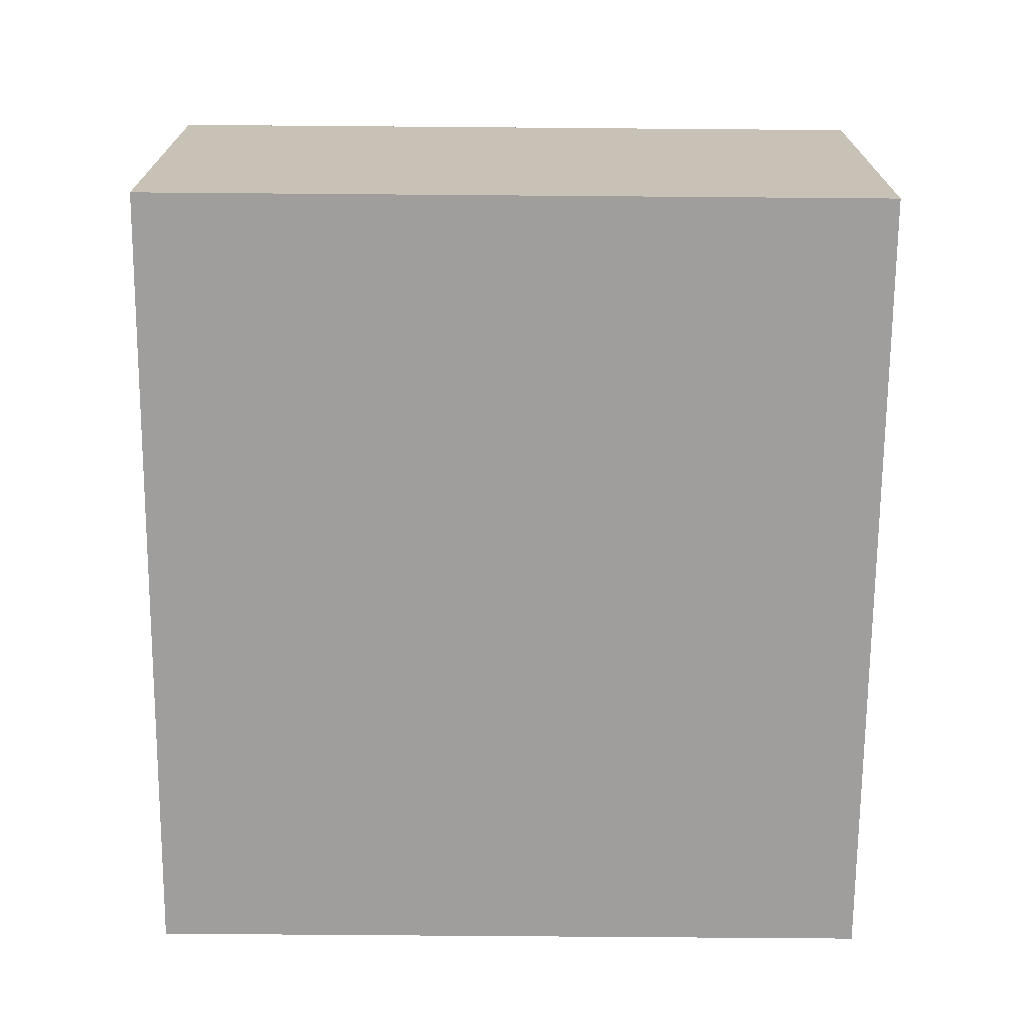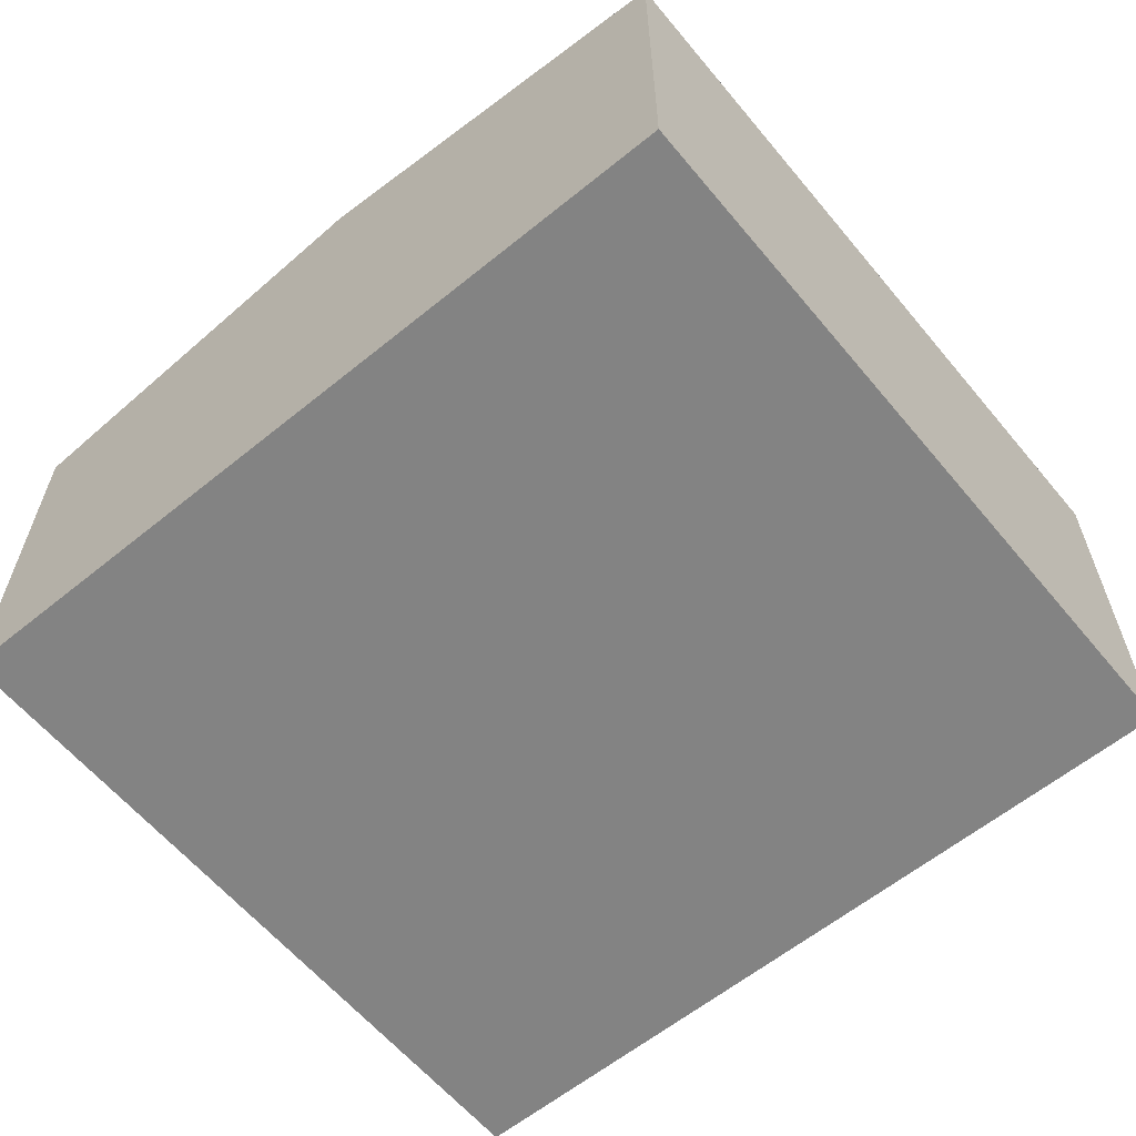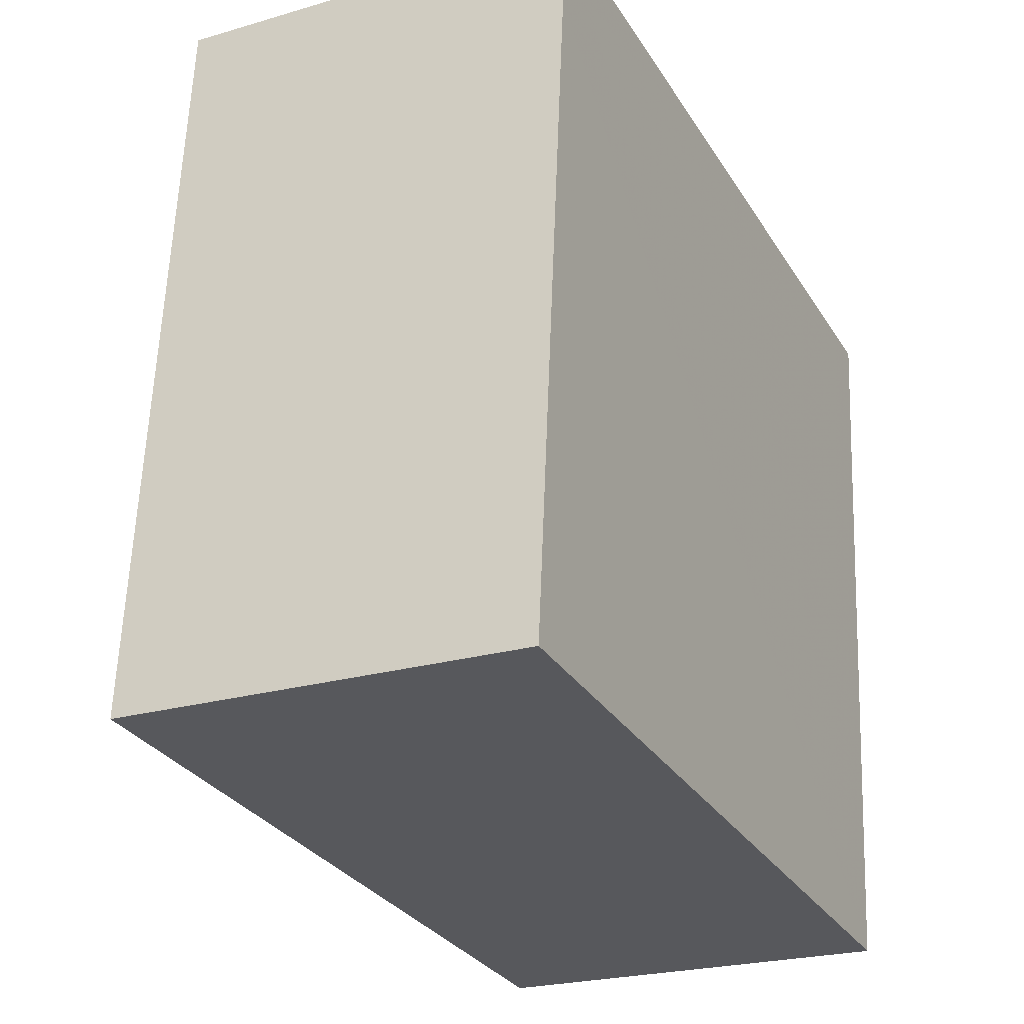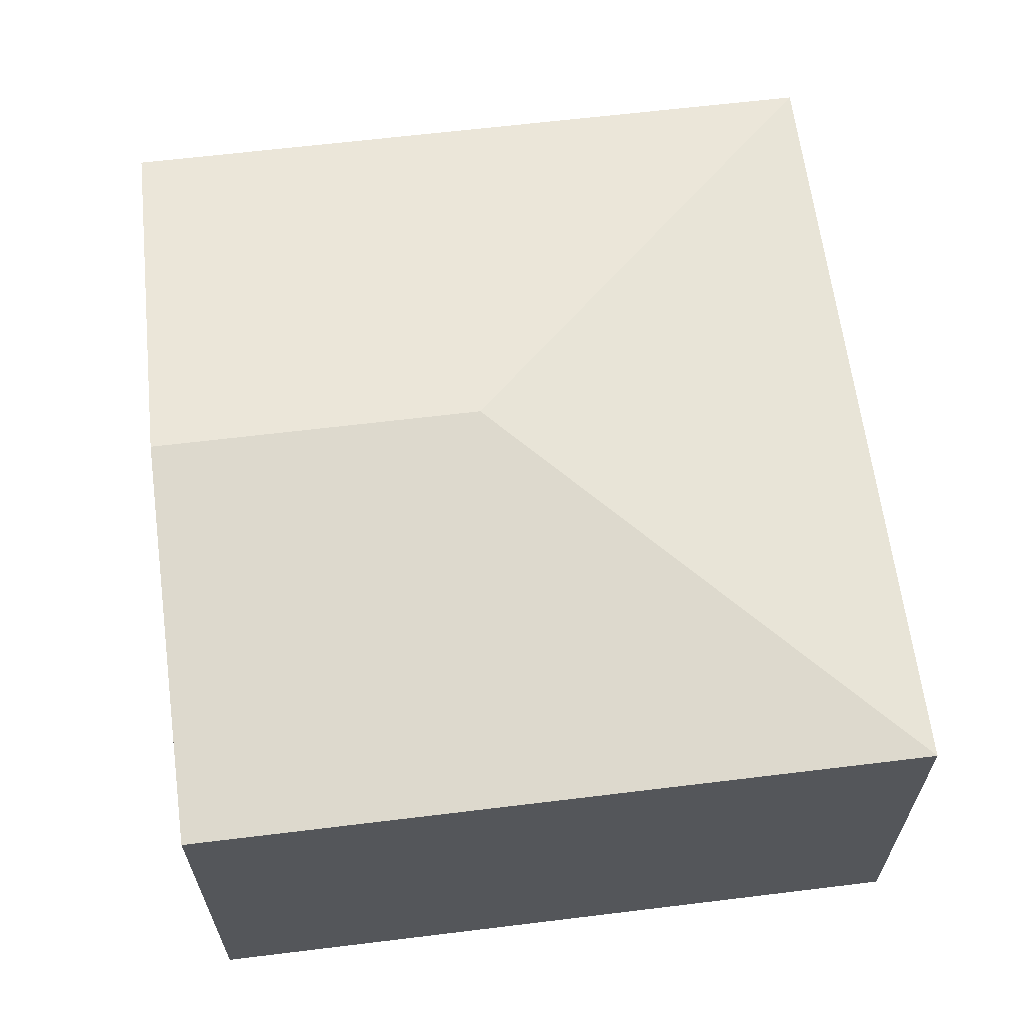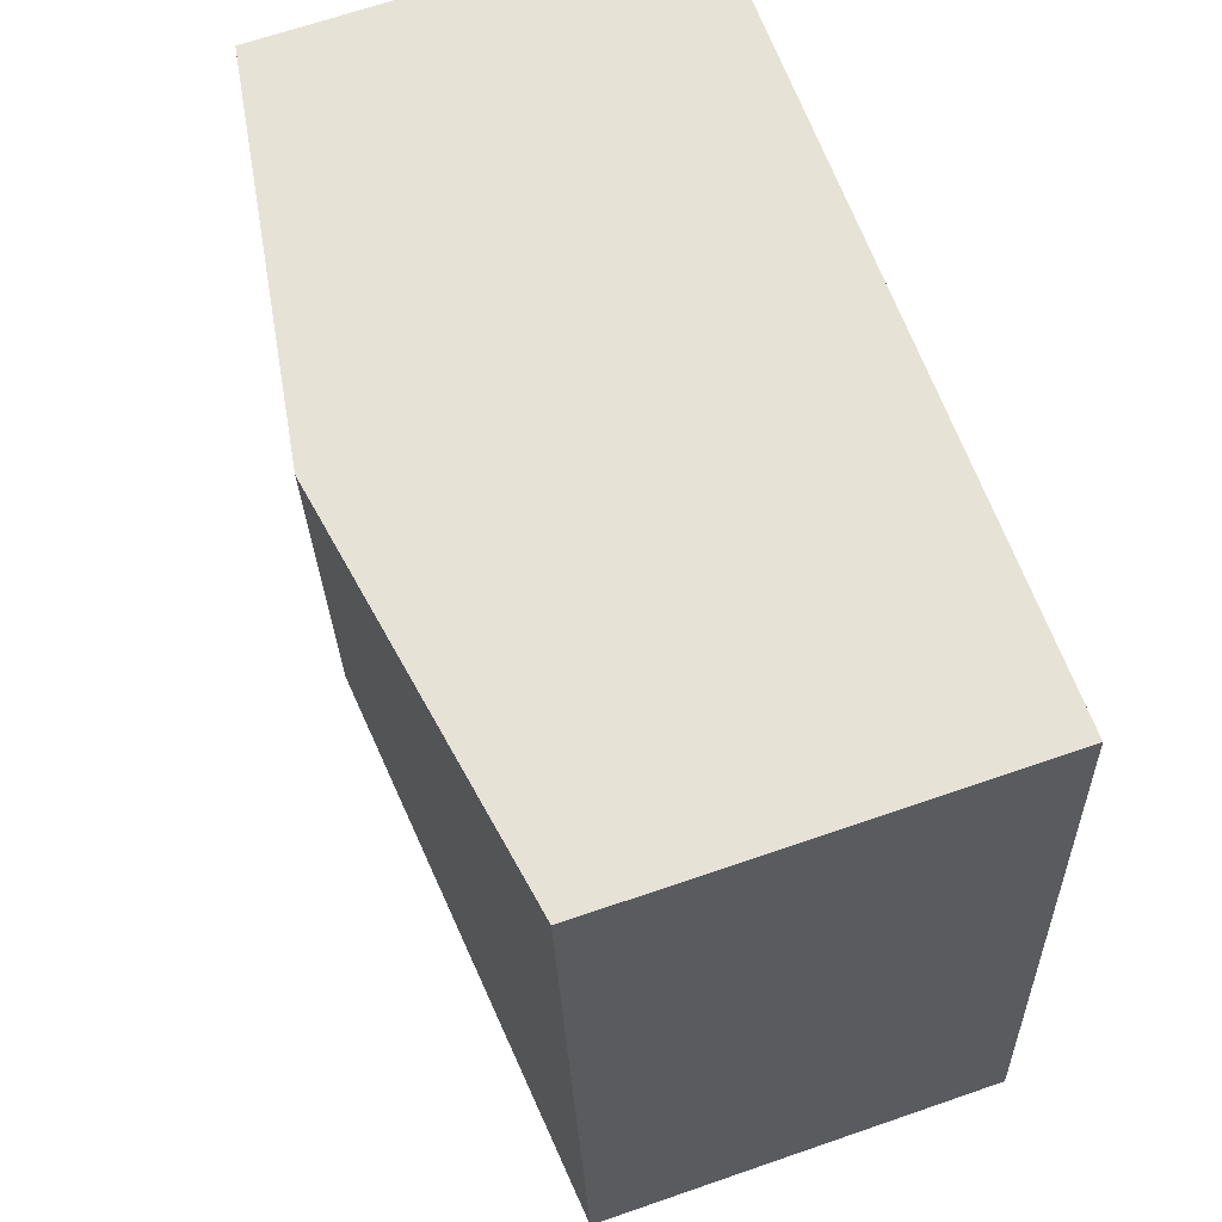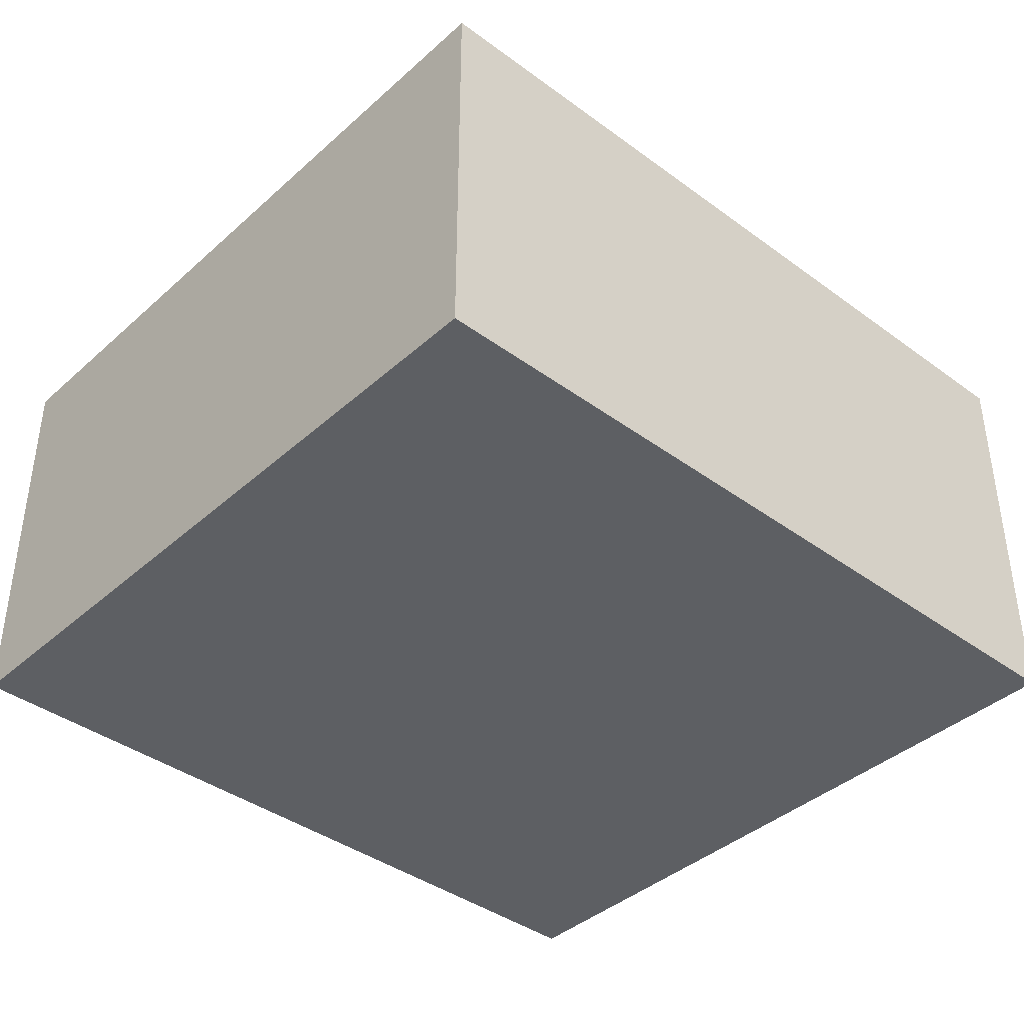
<metadata>
{"format":"obj","ext":"obj","renderer":"f3d","projection":"perspective","resolution":1024,"background":"white","views":[{"elev":-71.0,"azim":-85.3,"up":"+Y"},{"elev":-61.0,"azim":44.8,"up":"+Y"},{"elev":-23.7,"azim":-63.9,"up":"+Z"},{"elev":63.1,"azim":88.1,"up":"+Y"},{"elev":67.1,"azim":-109.1,"up":"+Z"},{"elev":-39.8,"azim":142.9,"up":"+Y"}]}
</metadata>
<code>
v  2.251 2.431 1.877
v  4.471 2.092 3.418
v  4.128 2.092 -0.374
v  2.407 2.431 3.605
v  0 2.092 1.281e-16
v  0.343 2.092 3.792
v  0 0 0
v  0.343 -2.322e-16 3.792
v  2.407 -2.207e-16 3.605
v  4.471 -2.093e-16 3.418
v  4.128 2.29e-17 -0.374
g defaultobject
f 1 2 3
f 2 1 4
f 1 3 5
f 4 5 6
f 5 4 1
f 7 6 5
f 6 7 8
f 8 4 6
f 4 8 2
f 2 8 9
f 2 9 10
f 10 3 2
f 3 10 11
f 11 5 3
f 5 11 7
f 11 8 7
f 8 11 9
f 9 11 10

</code>
